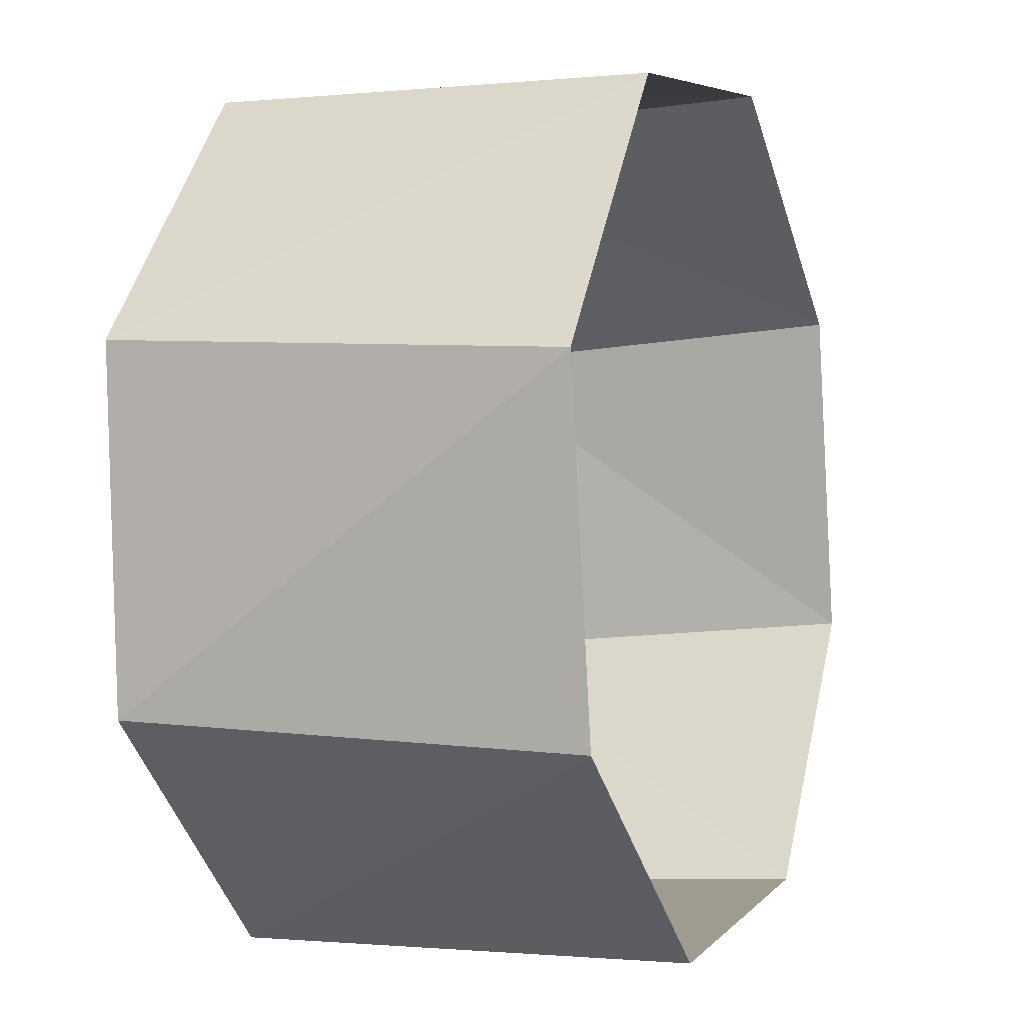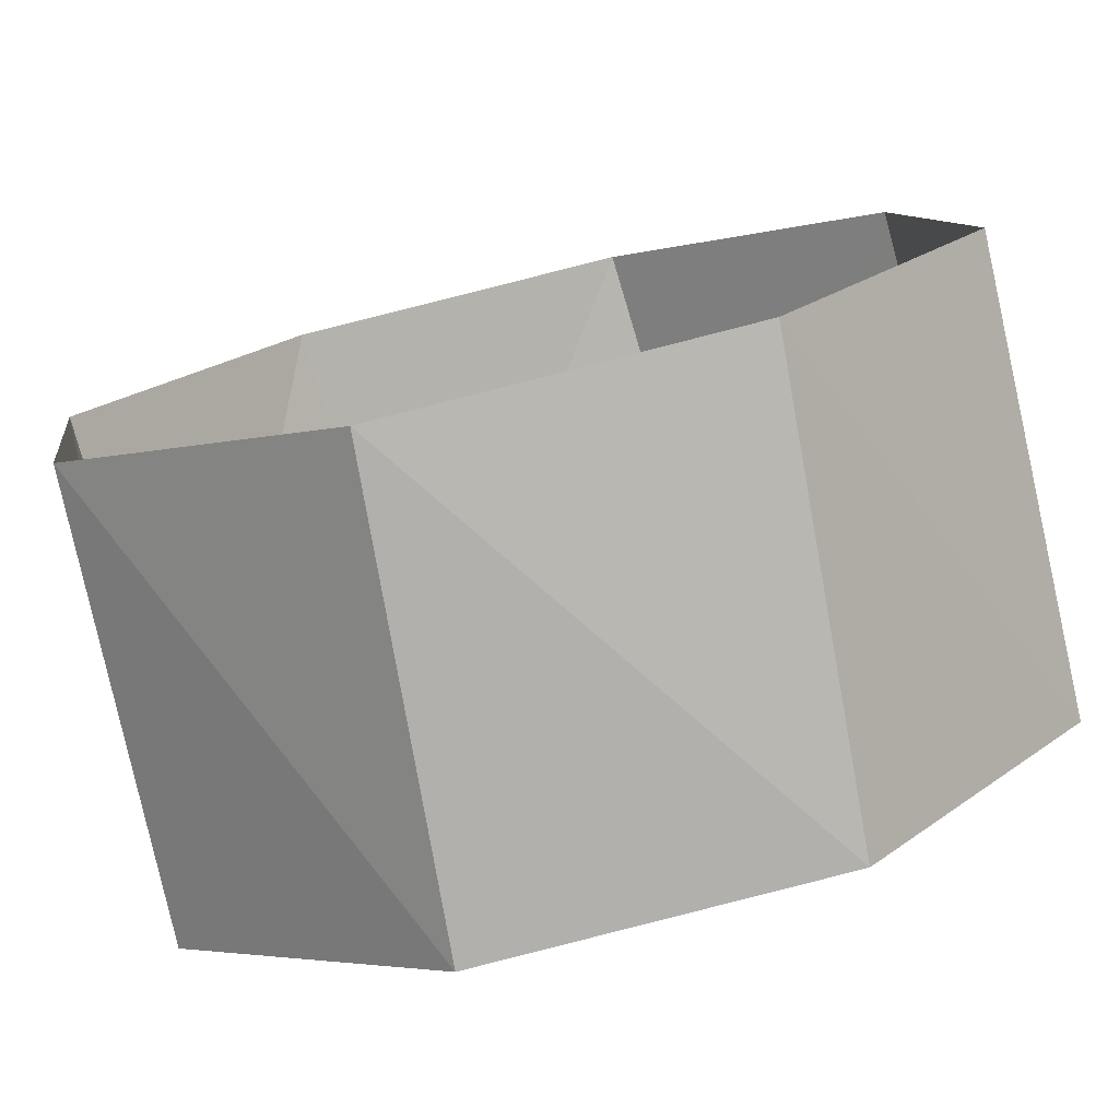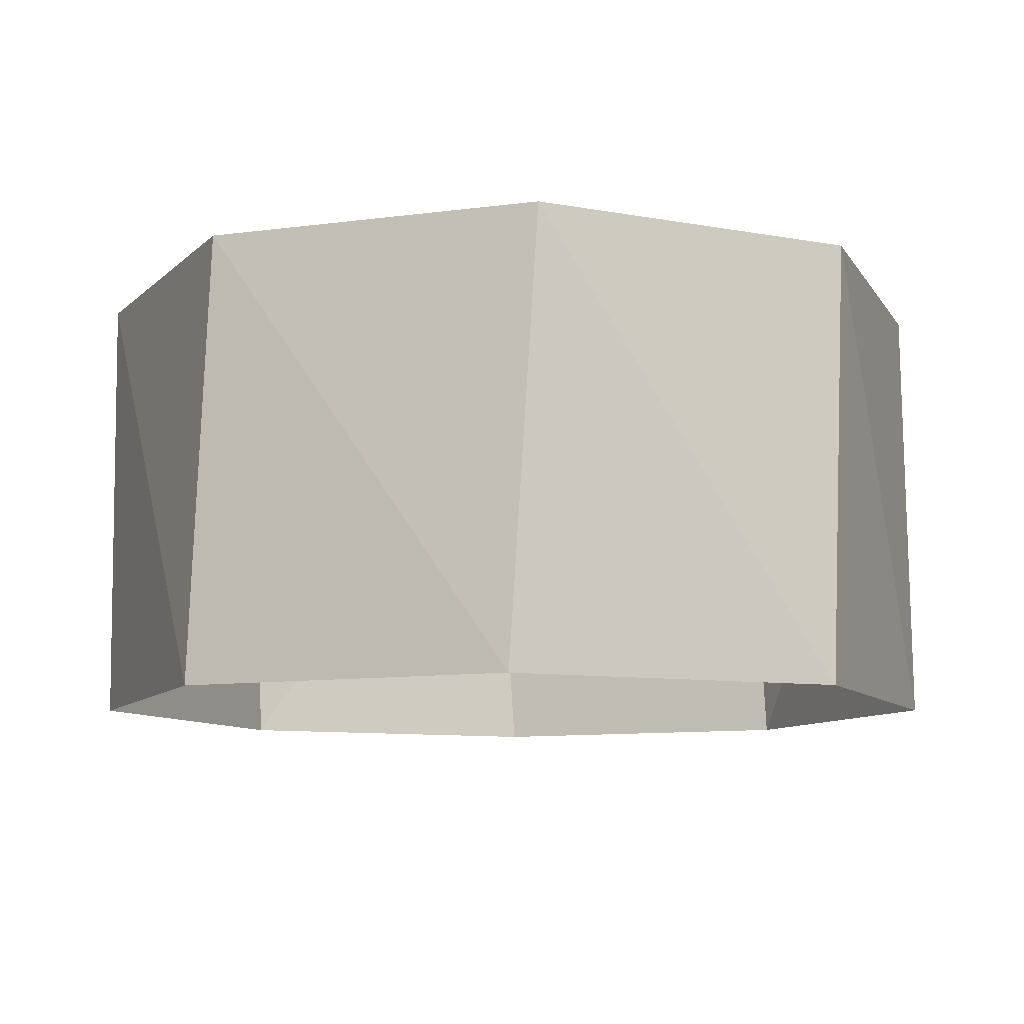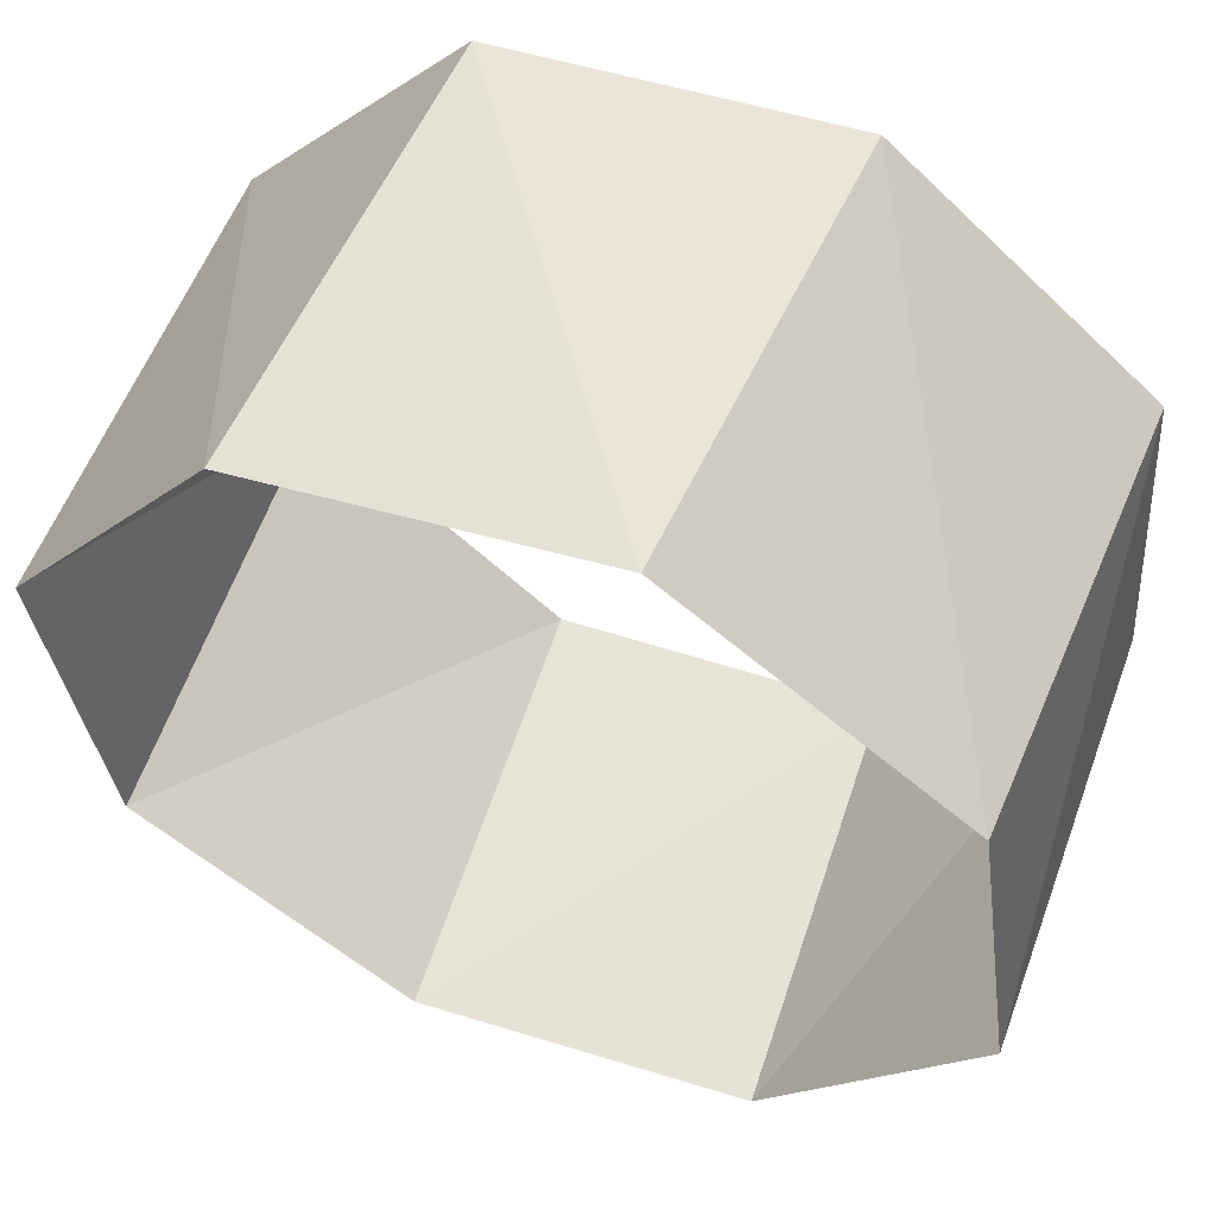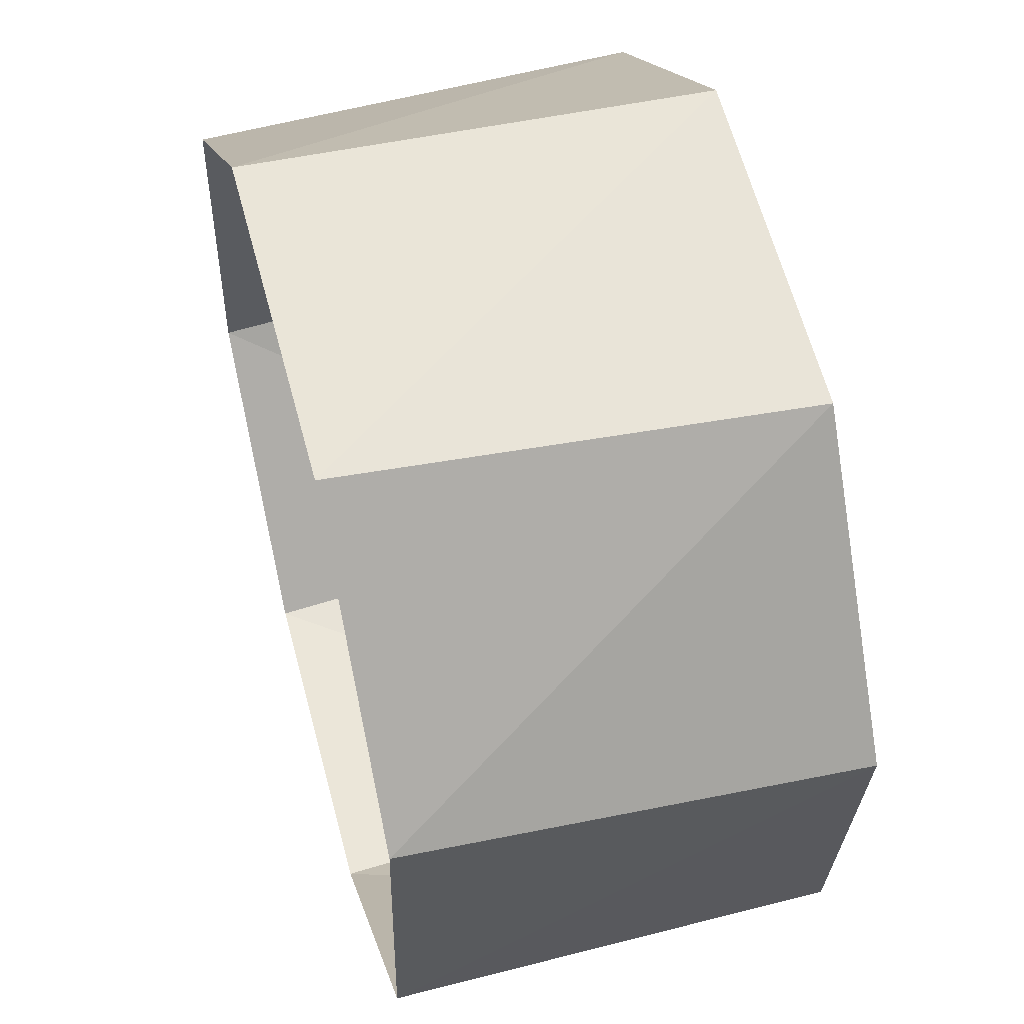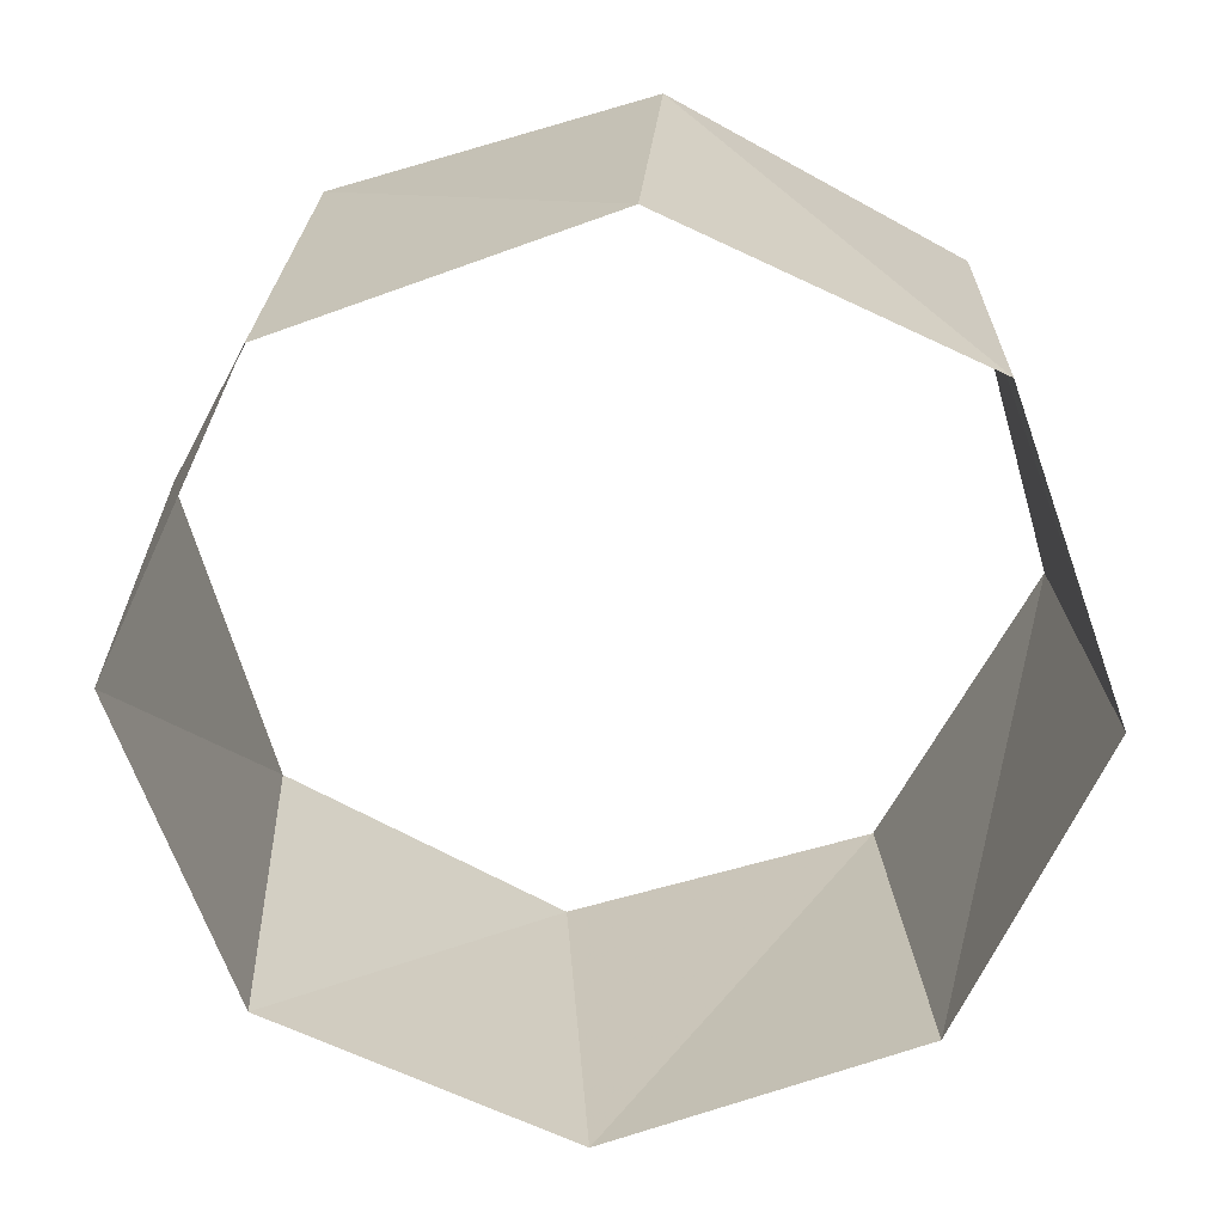
<metadata>
{"format":"obj","ext":"obj","renderer":"f3d","projection":"perspective","resolution":1024,"background":"white","views":[{"elev":-3.0,"azim":-68.4,"up":"+Y"},{"elev":-78.5,"azim":13.3,"up":"+Y"},{"elev":-9.5,"azim":27.4,"up":"+Z"},{"elev":57.4,"azim":21.2,"up":"+Y"},{"elev":54.3,"azim":-105.0,"up":"+Y"},{"elev":-67.5,"azim":-20.7,"up":"+Z"}]}
</metadata>
<code>
v 0.9511 -0.309 95
v 0.891 0.454 95
v 0.309 0.9511 95
v -0.454 0.891 95
v -0.9511 0.309 95
v -0.891 -0.454 95
v -0.309 -0.9511 95
v 0.454 -0.891 95
v 0.9686 -0.2487 96
v 0.8607 0.509 96
v 0.2487 0.9686 96
v -0.509 0.8607 96
v -0.9686 0.2487 96
v -0.8607 -0.509 96
v -0.2487 -0.9686 96
v 0.509 -0.8607 96
f 16 8 15
f 8 15 7
f 15 7 14
f 7 14 6
f 14 6 13
f 6 13 5
f 13 5 12
f 5 12 4
f 12 4 11
f 4 11 3
f 11 3 10
f 3 10 2
f 10 2 9
f 2 9 1
f 9 1 16
f 1 16 8

</code>
